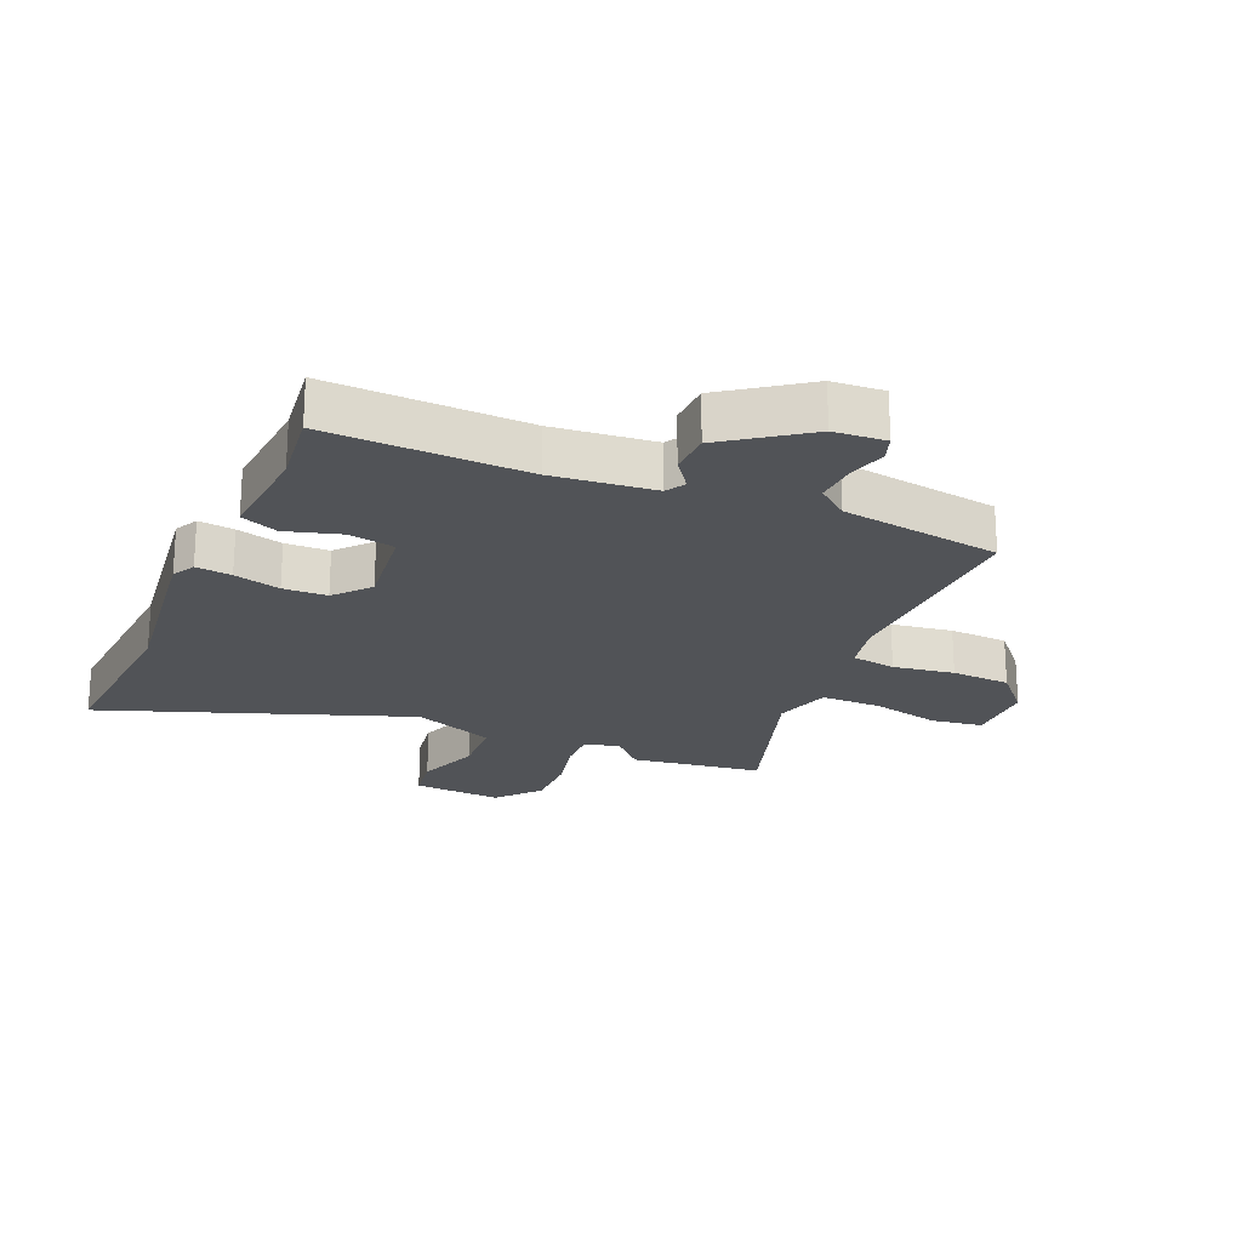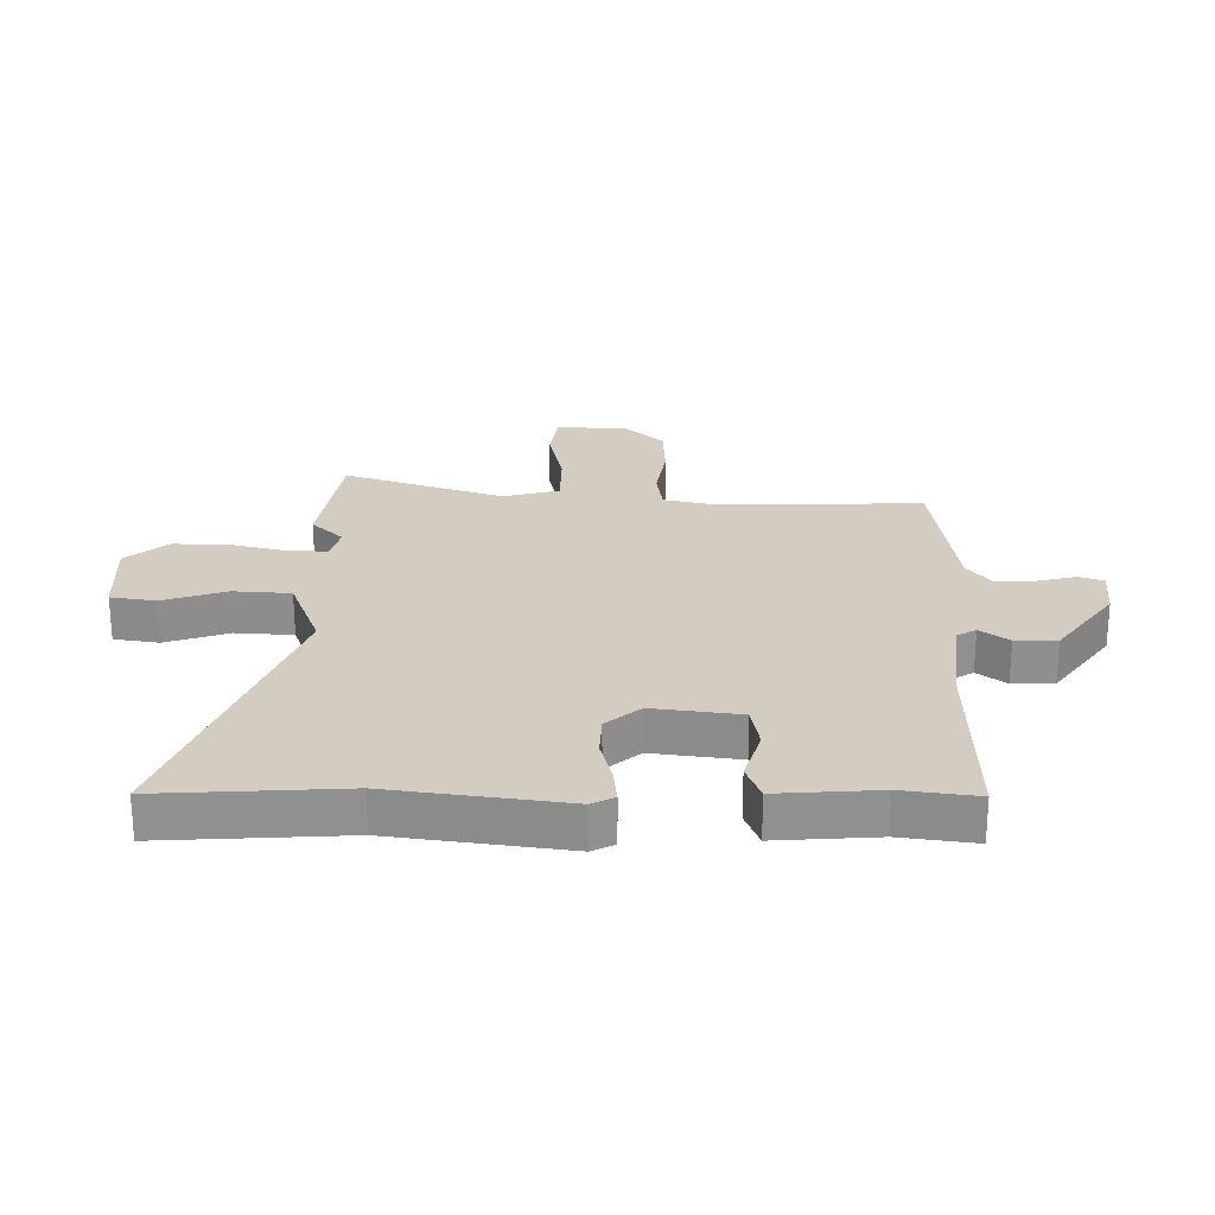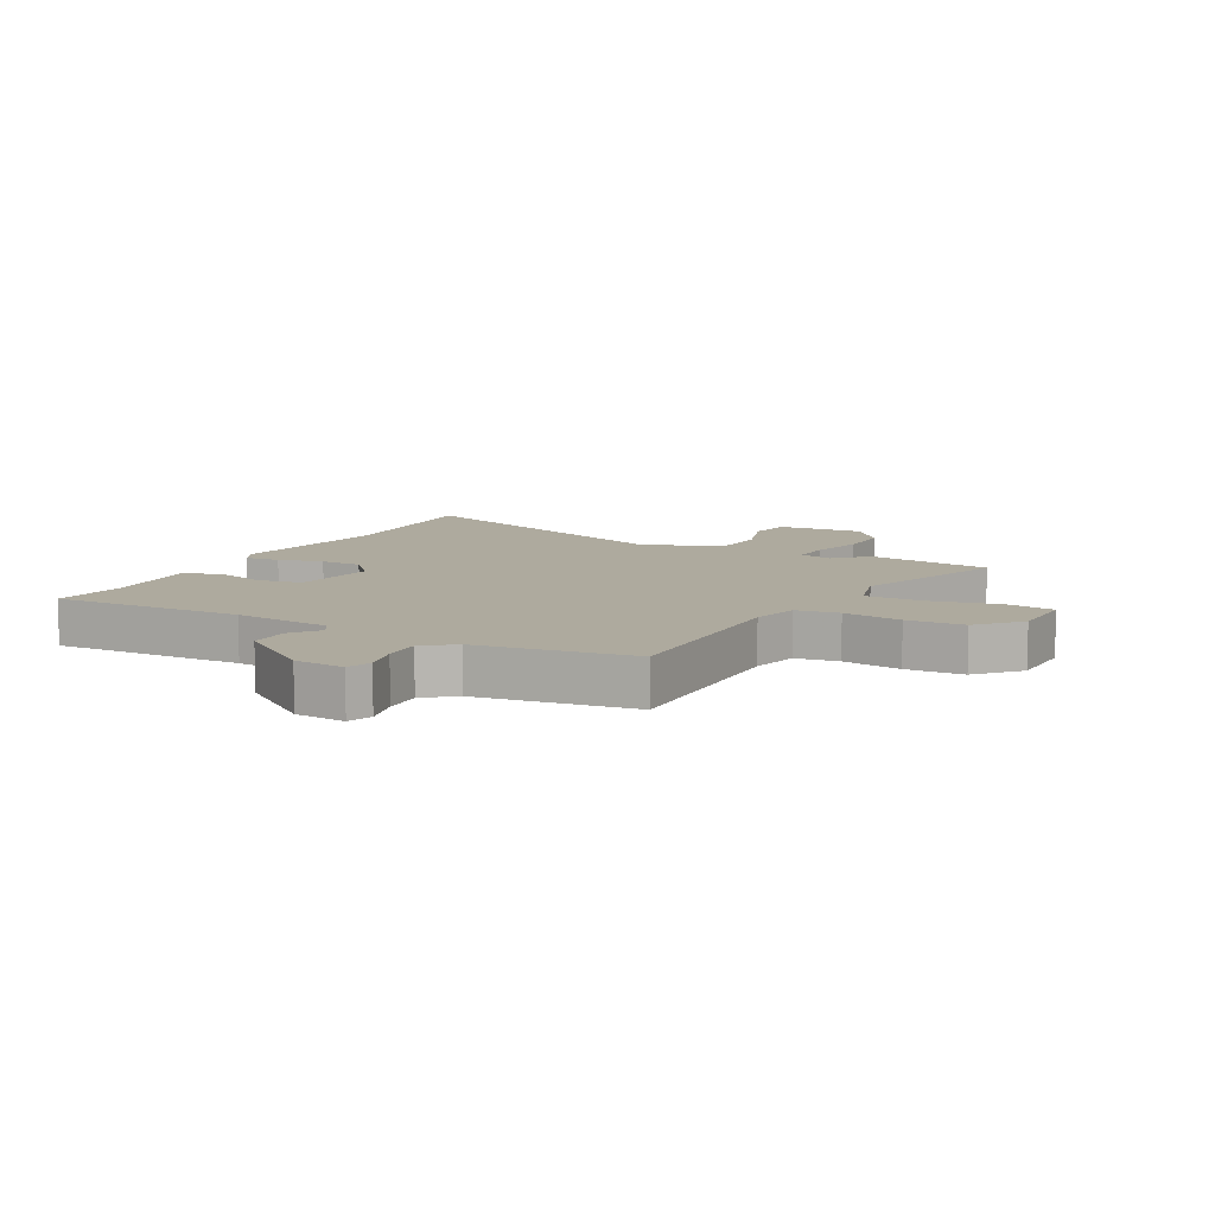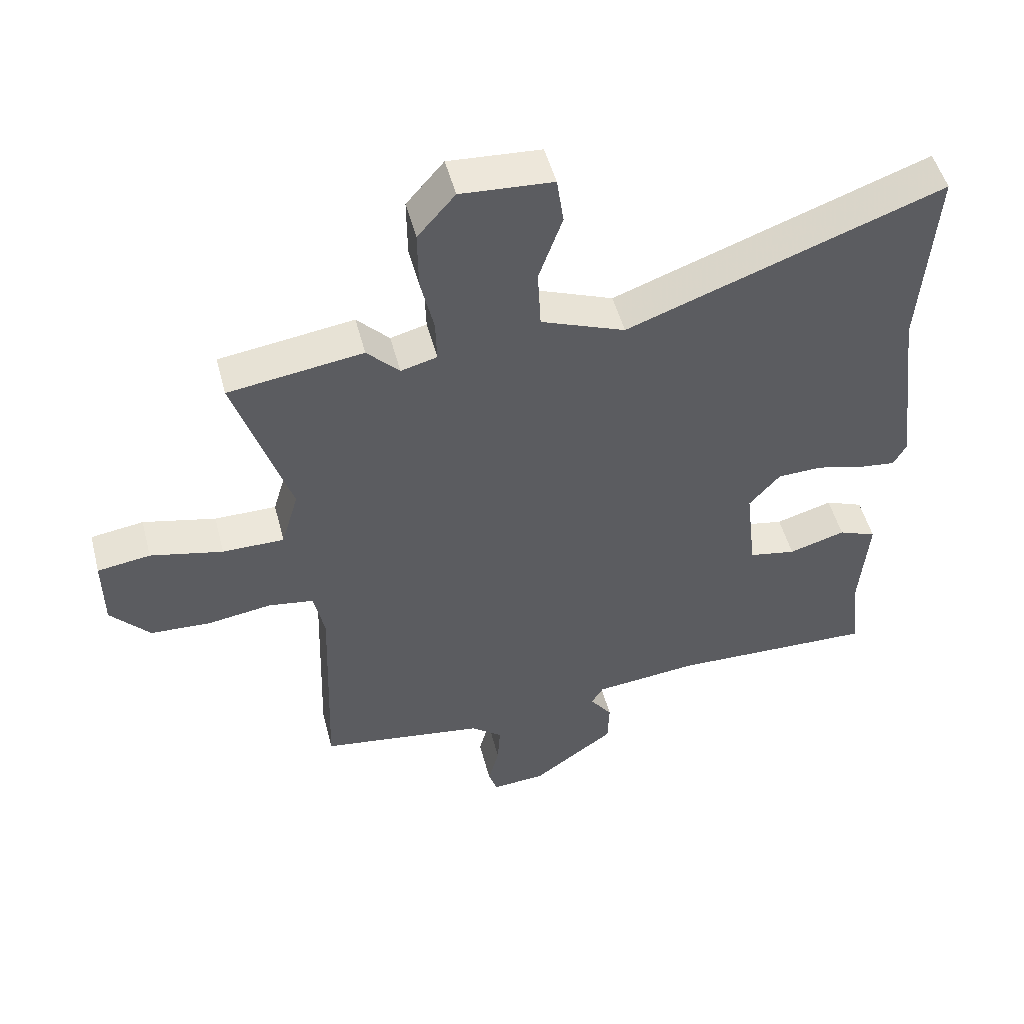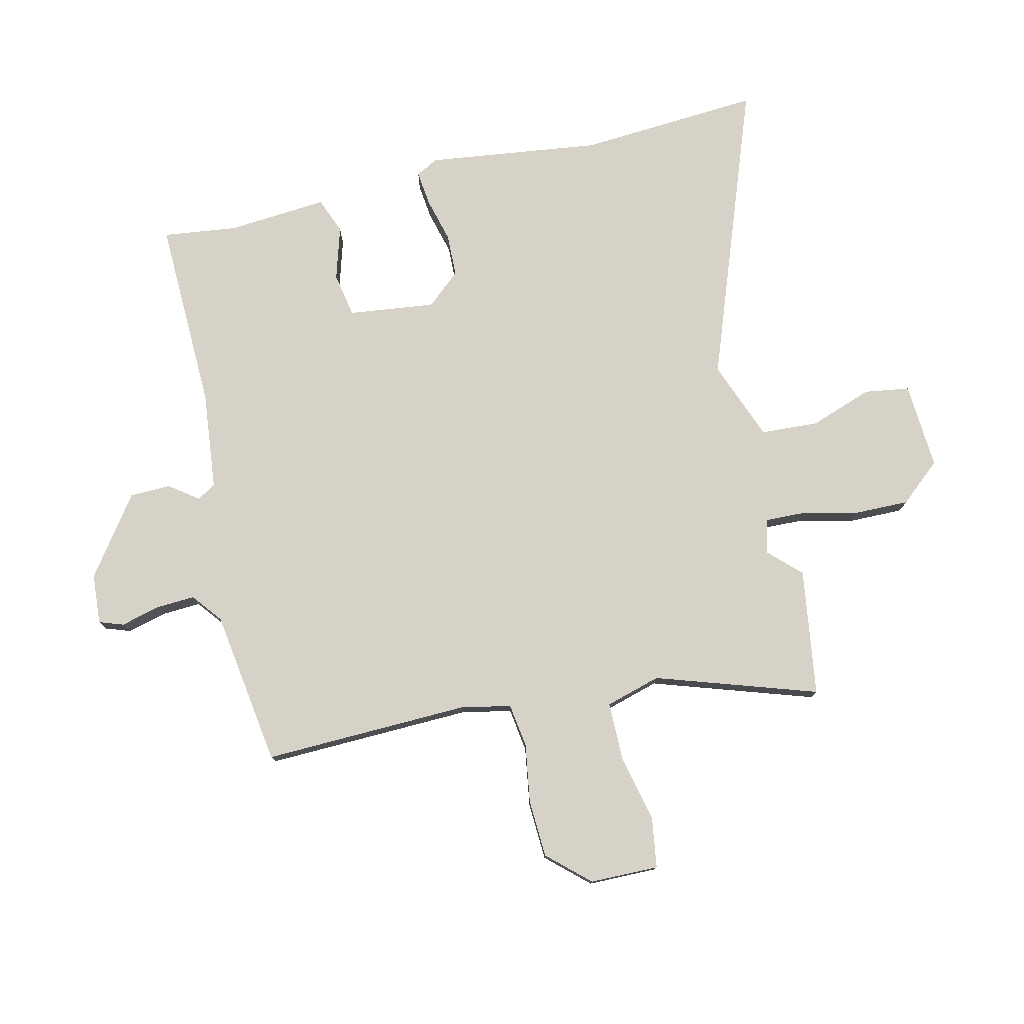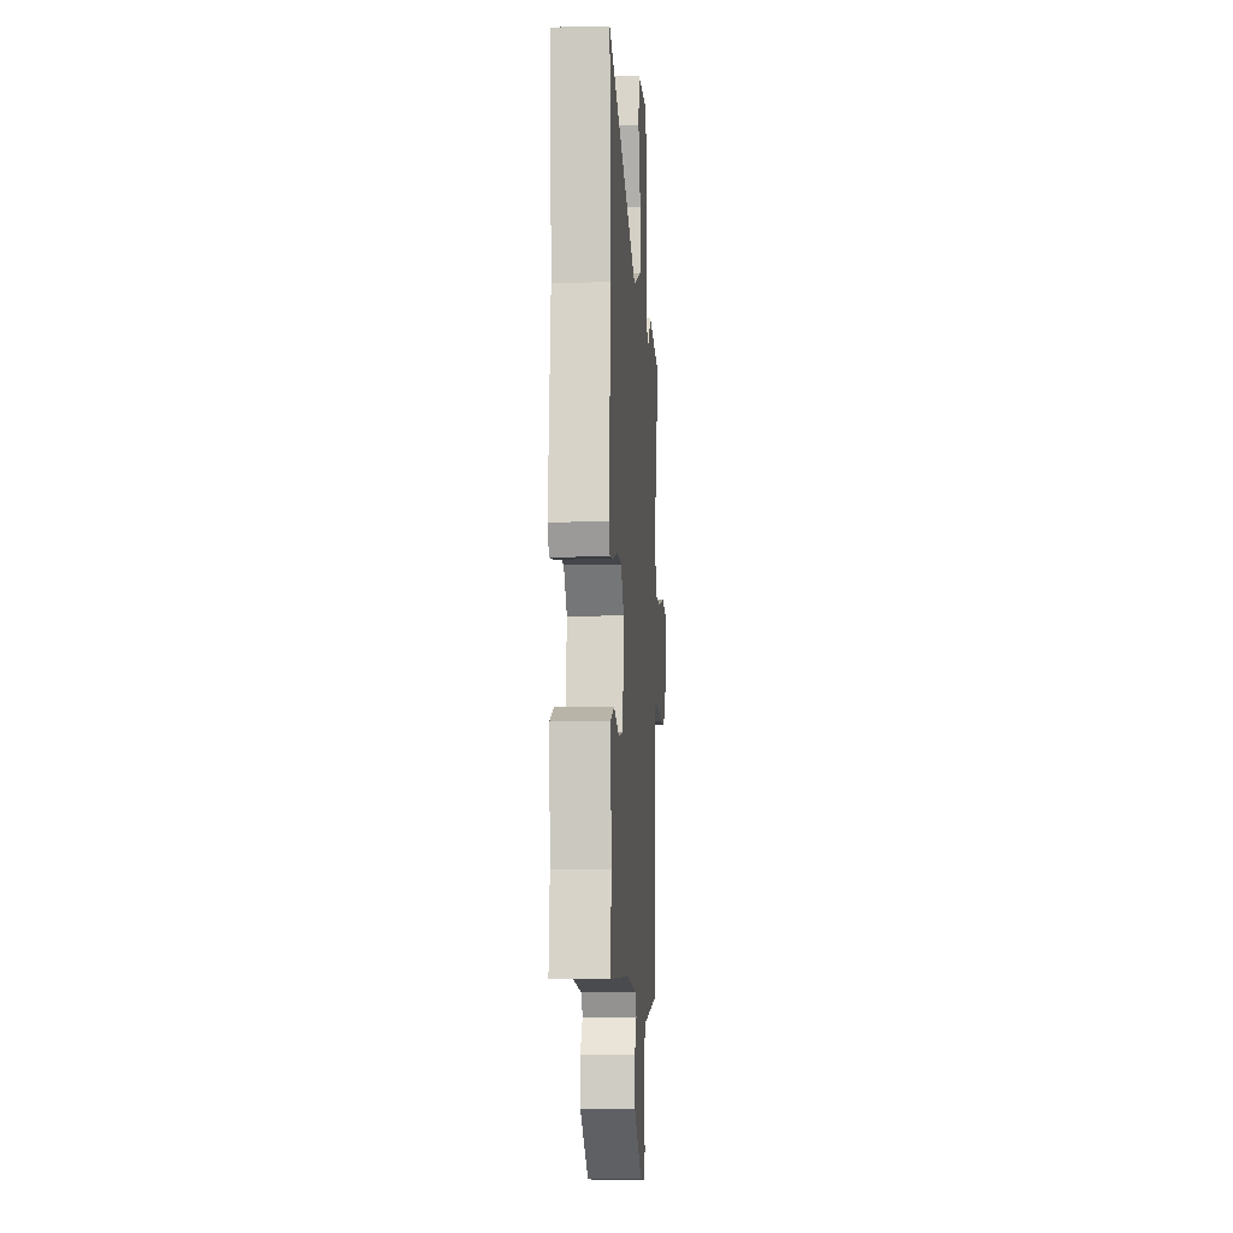
<metadata>
{"format":"obj","ext":"obj","renderer":"f3d","projection":"perspective","resolution":1024,"background":"white","views":[{"elev":-22.1,"azim":156.7,"up":"+Y"},{"elev":24.8,"azim":91.3,"up":"+Y"},{"elev":9.2,"azim":-151.3,"up":"+Y"},{"elev":50.4,"azim":-14.5,"up":"+Z"},{"elev":77.6,"azim":-102.9,"up":"+Y"},{"elev":-8.4,"azim":93.7,"up":"+Z"}]}
</metadata>
<code>
v 0.51 0.07 0.639
v 0.488 0.07 0.336
v 0.524 0.07 0.046
v 0.504 0.07 0.009
v 0.446 0.07 0.016
v 0.371 0.07 0.036
v 0.3 0.07 0.034
v 0.251 0.07 -0.022
v 0.268 0.07 -0.167
v 0.342 0.07 -0.181
v 0.431 0.07 -0.155
v 0.491 0.07 -0.179
v 0.477 0.07 -0.346
v 0.492 0.07 -0.47
v 0.171 0.07 -0.46
v 0.007 0.07 -0.477
v -0.012 0.07 -0.508
v 0.023 0.07 -0.556
v 0.021 0.07 -0.625
v -0.109 0.07 -0.718
v -0.193 0.07 -0.724
v -0.207 0.07 -0.683
v -0.19 0.07 -0.618
v -0.186 0.07 -0.553
v -0.236 0.07 -0.513
v -0.496 0.07 -0.474
v -0.485 0.07 -0.127
v -0.502 0.07 -0.046
v -0.574 0.07 -0.035
v -0.673 0.07 -0.05
v -0.769 0.07 -0.045
v -0.831 0.07 0.024
v -0.832 0.07 0.139
v -0.749 0.07 0.151
v -0.635 0.07 0.125
v -0.538 0.07 0.125
v -0.511 0.07 0.217
v -0.598 0.07 0.486
v -0.386 0.07 0.516
v -0.335 0.07 0.463
v -0.278 0.07 0.478
v -0.28 0.07 0.545
v -0.301 0.07 0.637
v -0.302 0.07 0.73
v -0.243 0.07 0.798
v -0.098 0.07 0.788
v -0.087 0.07 0.713
v -0.124 0.07 0.608
v -0.119 0.07 0.512
v 0.014 0.07 0.46
v 0.51 0 0.639
v 0.488 0 0.336
v 0.524 0 0.046
v 0.504 0 0.009
v 0.446 0 0.016
v 0.371 0 0.036
v 0.3 0 0.034
v 0.251 0 -0.022
v 0.268 0 -0.167
v 0.342 0 -0.181
v 0.431 0 -0.155
v 0.491 0 -0.179
v 0.477 0 -0.346
v 0.492 0 -0.47
v 0.171 0 -0.46
v 0.007 0 -0.477
v -0.012 0 -0.508
v 0.023 0 -0.556
v 0.021 0 -0.625
v -0.109 0 -0.718
v -0.193 0 -0.724
v -0.207 0 -0.683
v -0.19 0 -0.618
v -0.186 0 -0.553
v -0.236 0 -0.513
v -0.496 0 -0.474
v -0.485 0 -0.127
v -0.502 0 -0.046
v -0.574 0 -0.035
v -0.673 0 -0.05
v -0.769 0 -0.045
v -0.831 0 0.024
v -0.832 0 0.139
v -0.749 0 0.151
v -0.635 0 0.125
v -0.538 0 0.125
v -0.511 0 0.217
v -0.598 0 0.486
v -0.386 0 0.516
v -0.335 0 0.463
v -0.278 0 0.478
v -0.28 0 0.545
v -0.301 0 0.637
v -0.302 0 0.73
v -0.243 0 0.798
v -0.098 0 0.788
v -0.087 0 0.713
v -0.124 0 0.608
v -0.119 0 0.512
v 0.014 0 0.46
f 46 47 48
f 45 46 48
f 44 45 48
f 43 44 48
f 42 43 48
f 41 42 48 49
f 40 41 49 50
f 37 38 39 40
f 36 37 40 50
f 33 34 35
f 32 33 35
f 31 32 35
f 30 31 35
f 29 30 35
f 28 29 35 36
f 25 26 27
f 24 25 27 28
f 21 22 23
f 20 21 23
f 19 20 23
f 18 19 23
f 17 18 23
f 16 17 23 24
f 13 14 15
f 13 15 16
f 12 13 16
f 11 12 16
f 10 11 16
f 16 24 28
f 10 16 28
f 9 10 28
f 4 5 6
f 3 4 6
f 2 3 6
f 2 6 7
f 1 2 7 8
f 28 36 50
f 9 28 50
f 8 9 50
f 1 8 50
f 98 97 96
f 98 96 95
f 98 95 94
f 98 94 93
f 98 93 92
f 99 98 92 91
f 100 99 91 90
f 90 89 88 87
f 100 90 87 86
f 85 84 83
f 85 83 82
f 85 82 81
f 85 81 80
f 85 80 79
f 86 85 79 78
f 77 76 75
f 78 77 75 74
f 73 72 71
f 73 71 70
f 73 70 69
f 73 69 68
f 73 68 67
f 74 73 67 66
f 65 64 63
f 66 65 63
f 66 63 62
f 66 62 61
f 66 61 60
f 78 74 66
f 78 66 60
f 78 60 59
f 56 55 54
f 56 54 53
f 56 53 52
f 57 56 52
f 58 57 52 51
f 100 86 78
f 100 78 59
f 100 59 58
f 100 58 51
f 1 51 52 2
f 2 52 53 3
f 3 53 54 4
f 4 54 55 5
f 5 55 56 6
f 6 56 57 7
f 7 57 58 8
f 8 58 59 9
f 9 59 60 10
f 10 60 61 11
f 11 61 62 12
f 12 62 63 13
f 13 63 64 14
f 14 64 65 15
f 15 65 66 16
f 16 66 67 17
f 17 67 68 18
f 18 68 69 19
f 19 69 70 20
f 20 70 71 21
f 21 71 72 22
f 22 72 73 23
f 23 73 74 24
f 24 74 75 25
f 25 75 76 26
f 26 76 77 27
f 27 77 78 28
f 28 78 79 29
f 29 79 80 30
f 30 80 81 31
f 31 81 82 32
f 32 82 83 33
f 33 83 84 34
f 34 84 85 35
f 35 85 86 36
f 36 86 87 37
f 37 87 88 38
f 38 88 89 39
f 39 89 90 40
f 40 90 91 41
f 41 91 92 42
f 42 92 93 43
f 43 93 94 44
f 44 94 95 45
f 45 95 96 46
f 46 96 97 47
f 47 97 98 48
f 48 98 99 49
f 49 99 100 50
f 50 100 51 1

</code>
